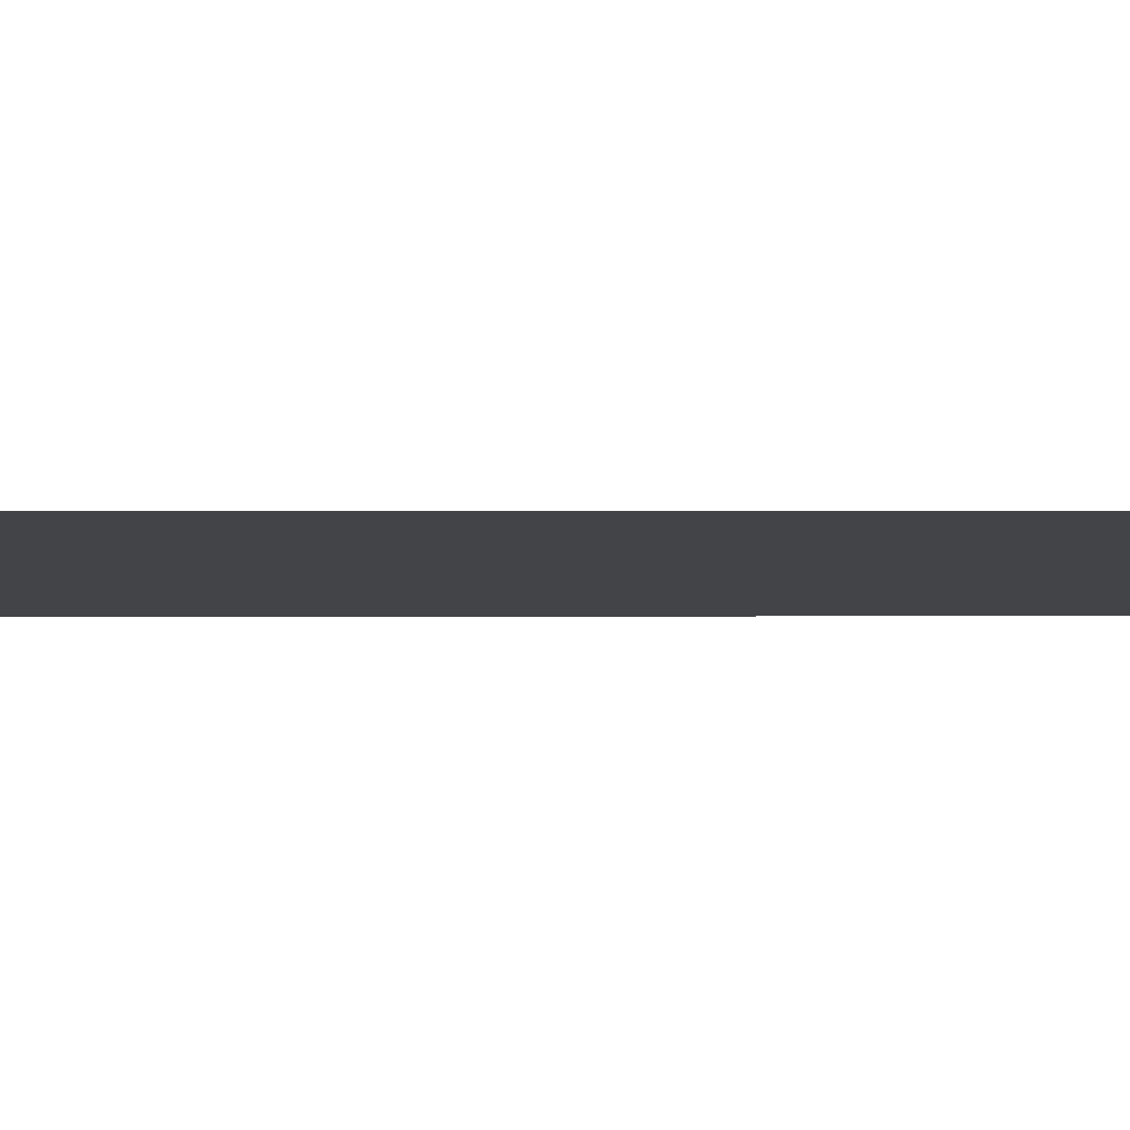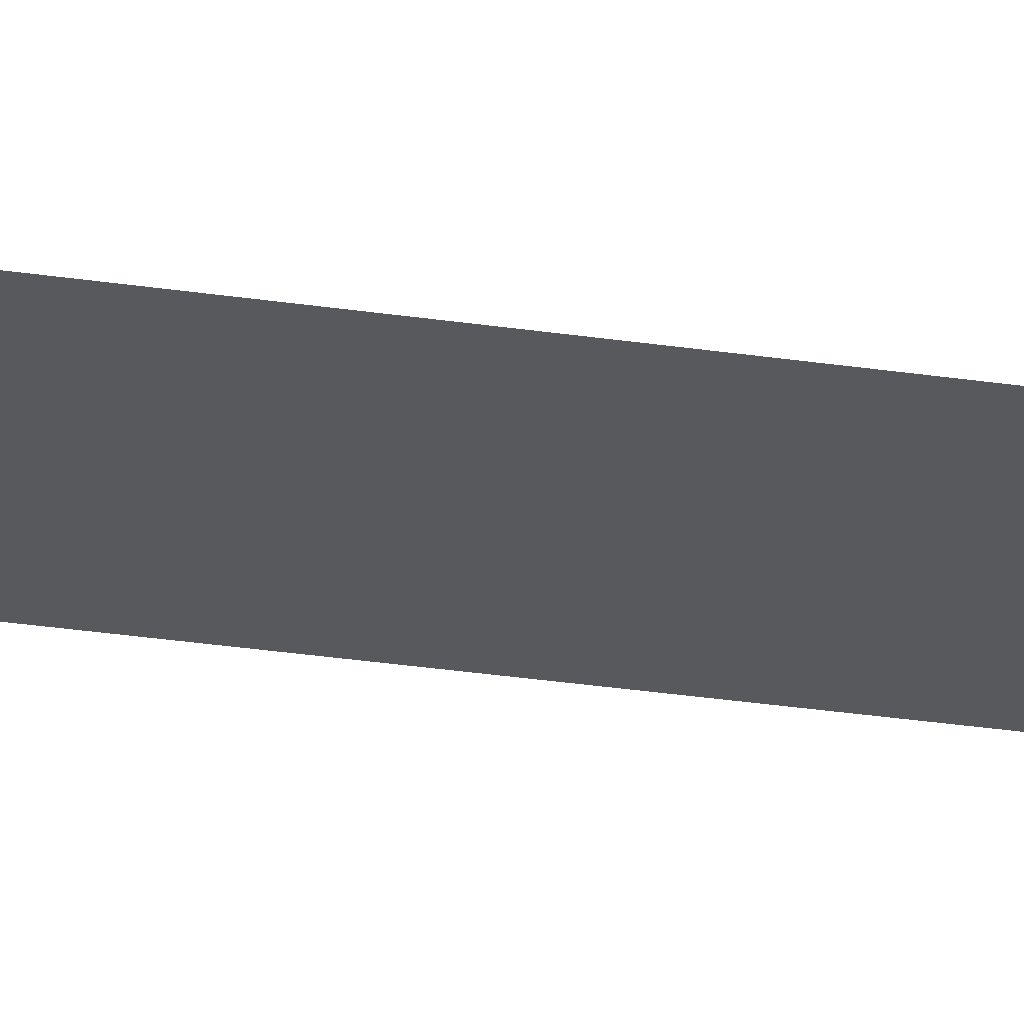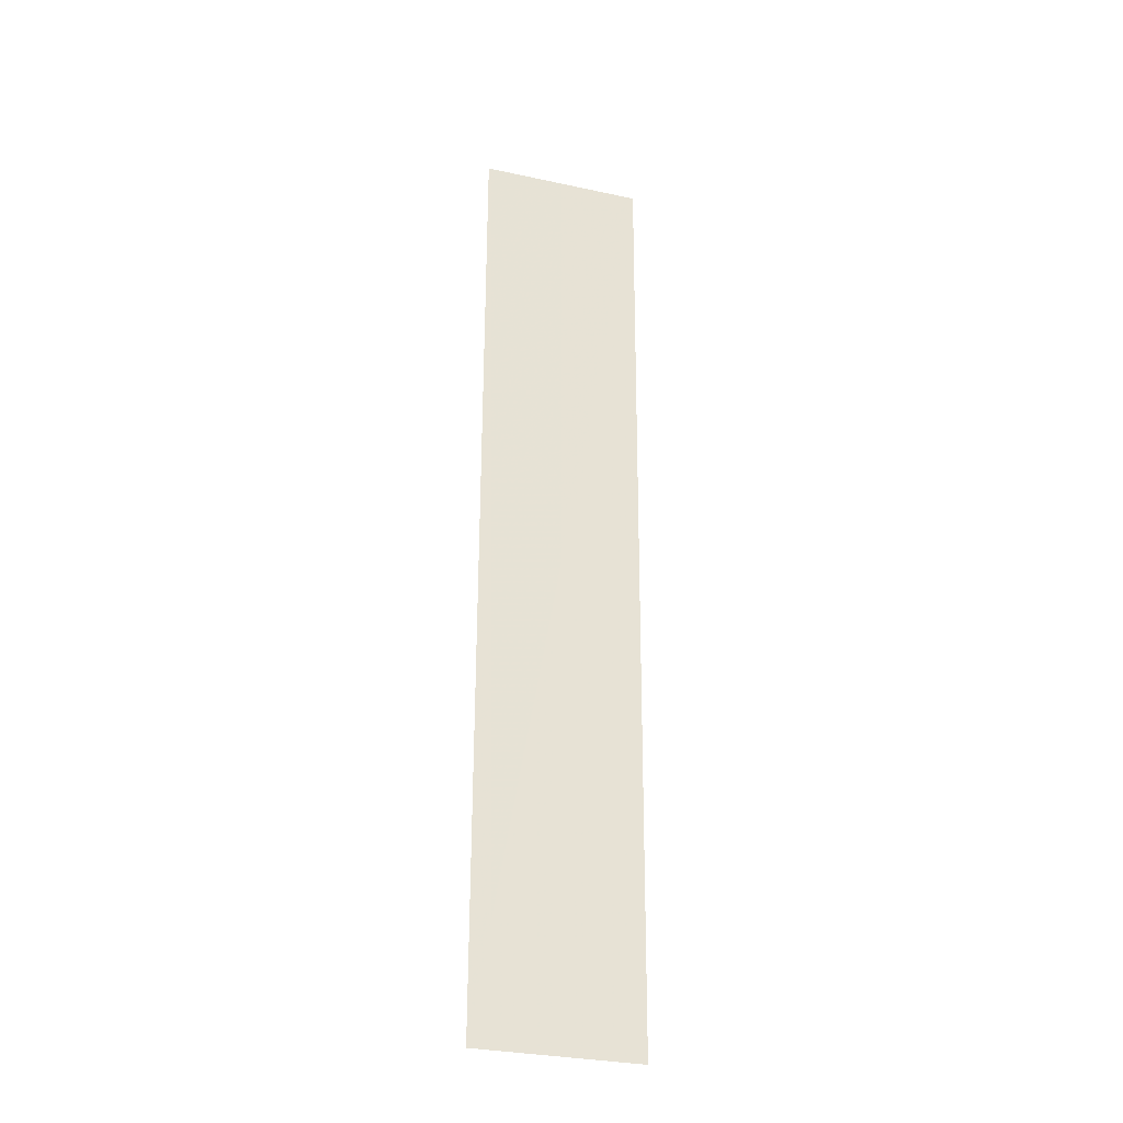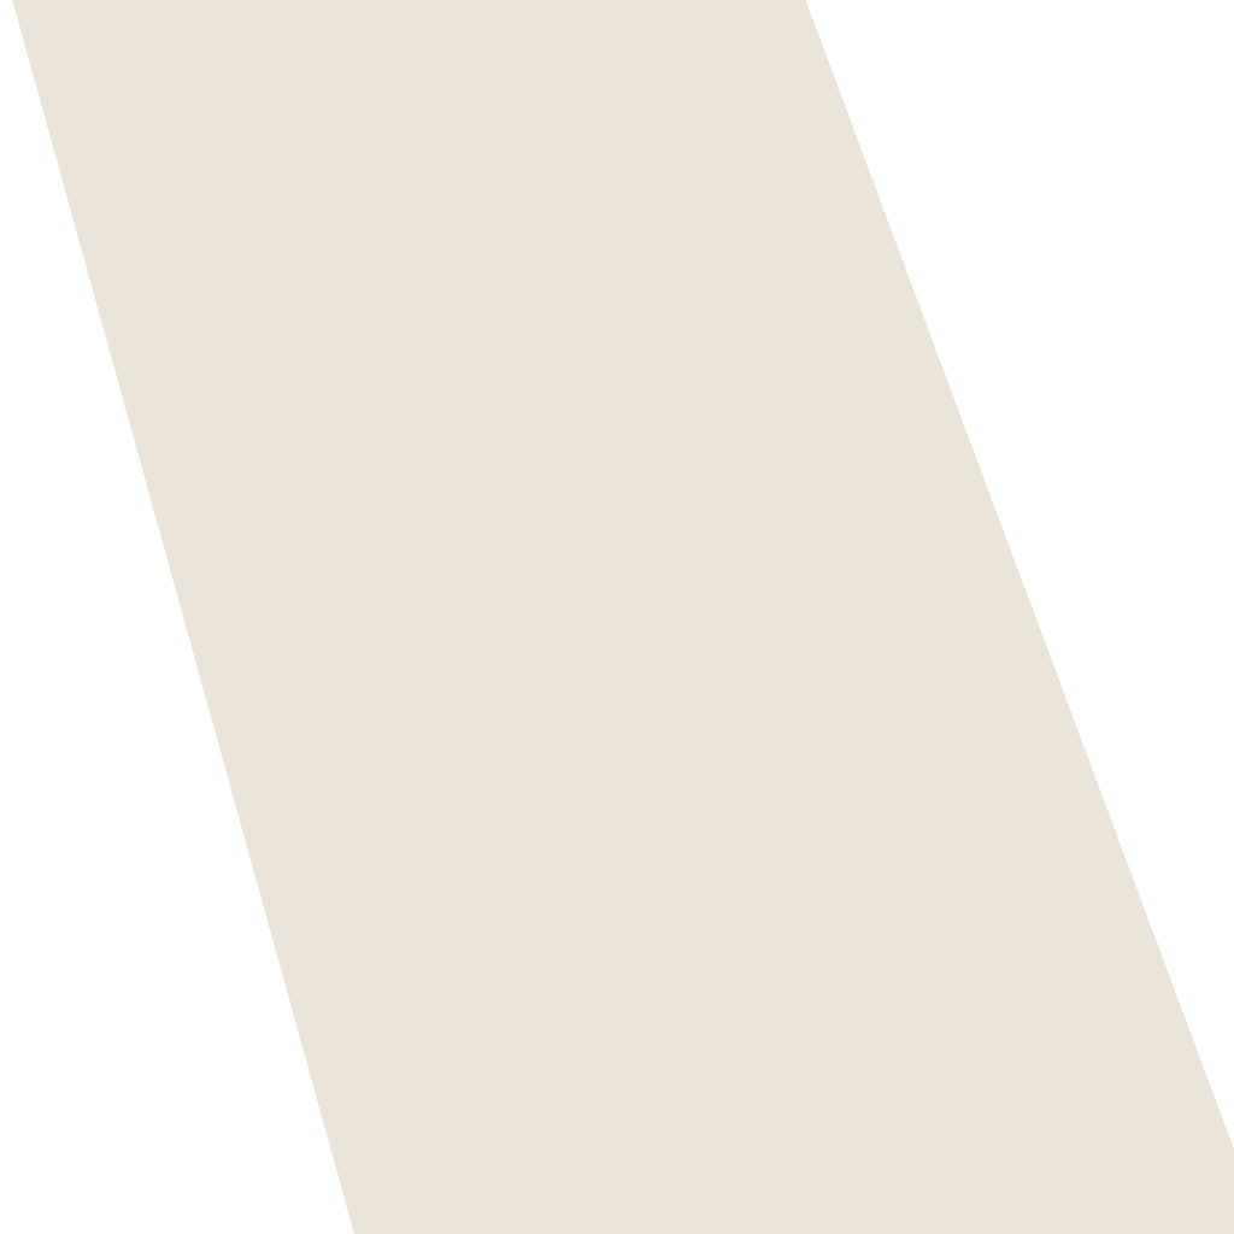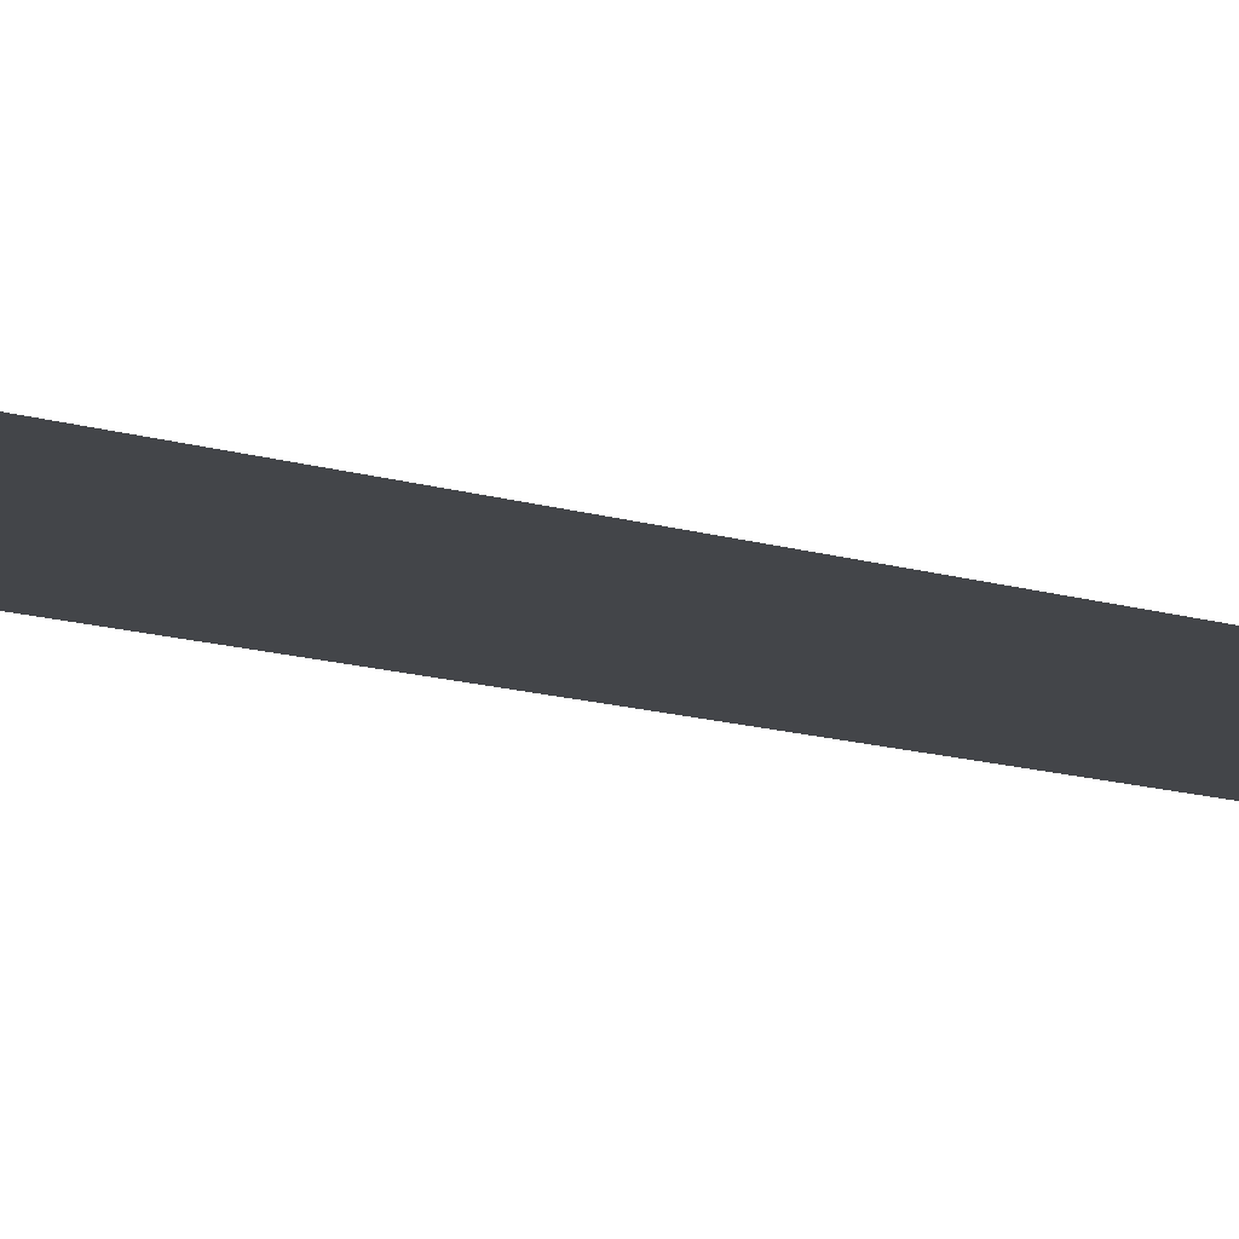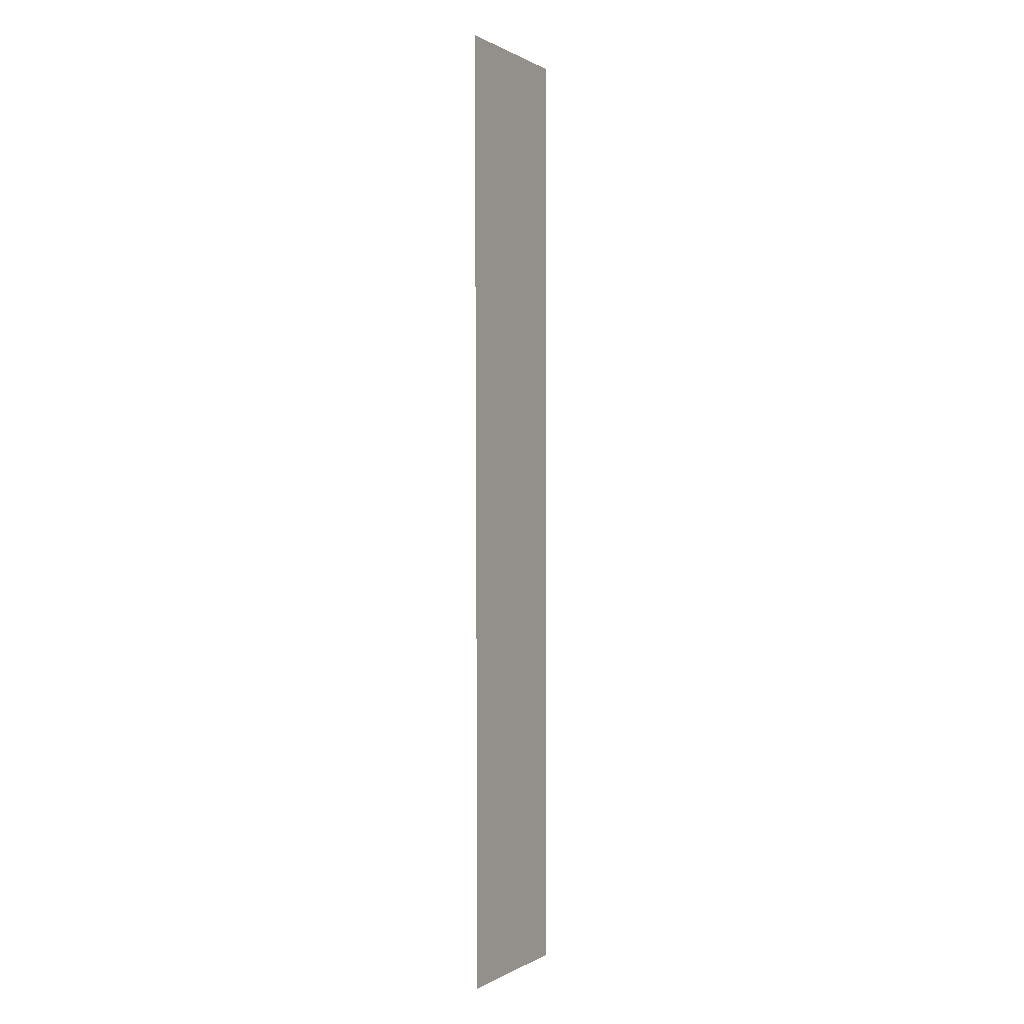
<metadata>
{"format":"obj","ext":"obj","renderer":"f3d","projection":"perspective","resolution":1024,"background":"white","views":[{"elev":-8.3,"azim":-89.6,"up":"+Z"},{"elev":-29.1,"azim":77.4,"up":"+Z"},{"elev":-31.7,"azim":163.0,"up":"+Y"},{"elev":45.0,"azim":167.2,"up":"+Z"},{"elev":-8.3,"azim":41.8,"up":"+Z"},{"elev":-0.0,"azim":-62.9,"up":"+Y"}]}
</metadata>
<code>
v -109.9 -196.5 -0.066
v -109.9 -195.5 -0.066
v -110.1 -196.5 -0.067
v -110.1 -195.5 -0.067
g g1
f 1 2 4 3
g g2
g g3
g g4

</code>
